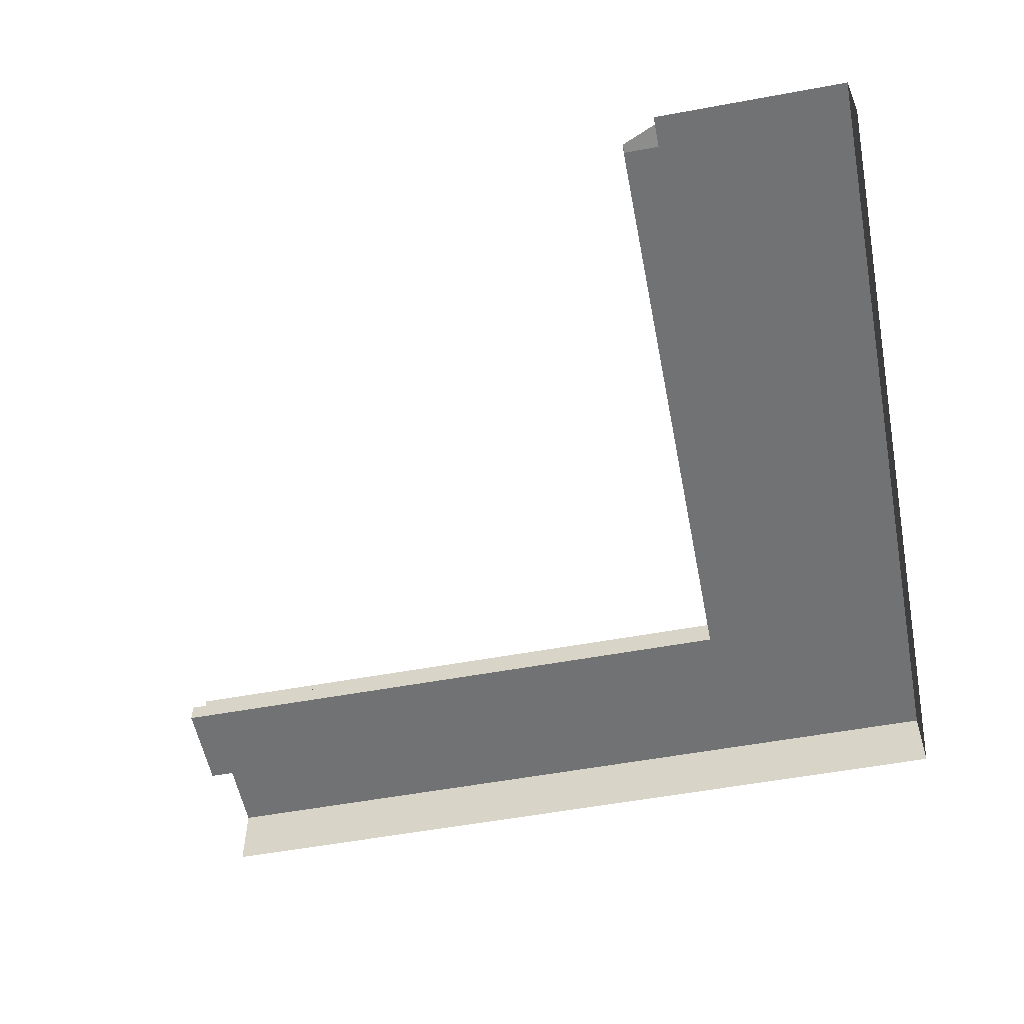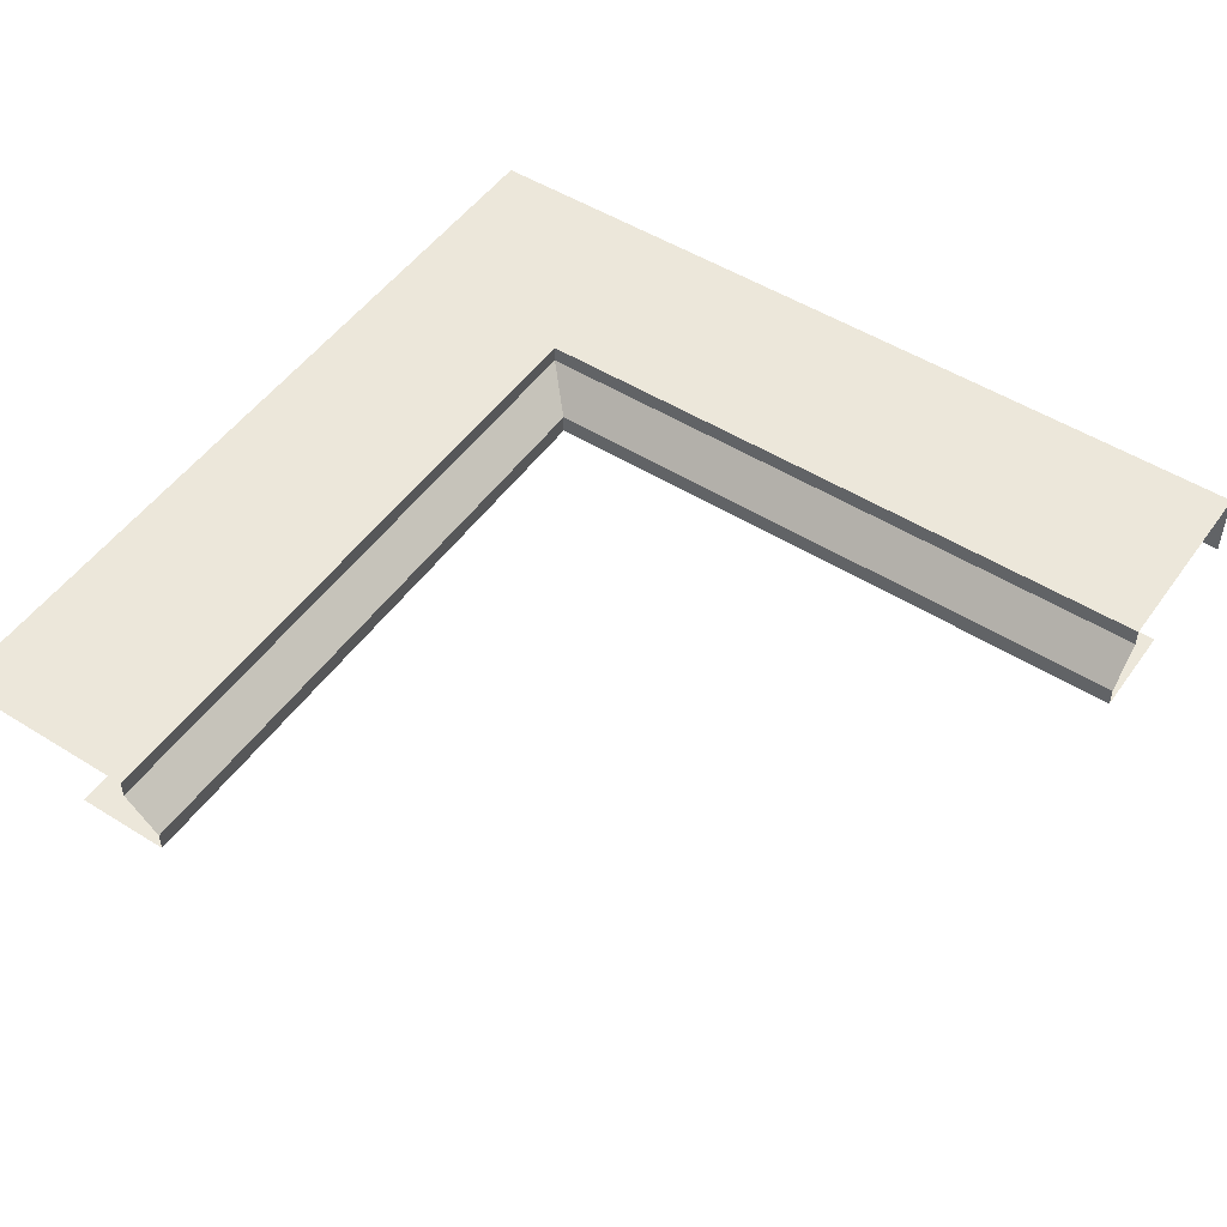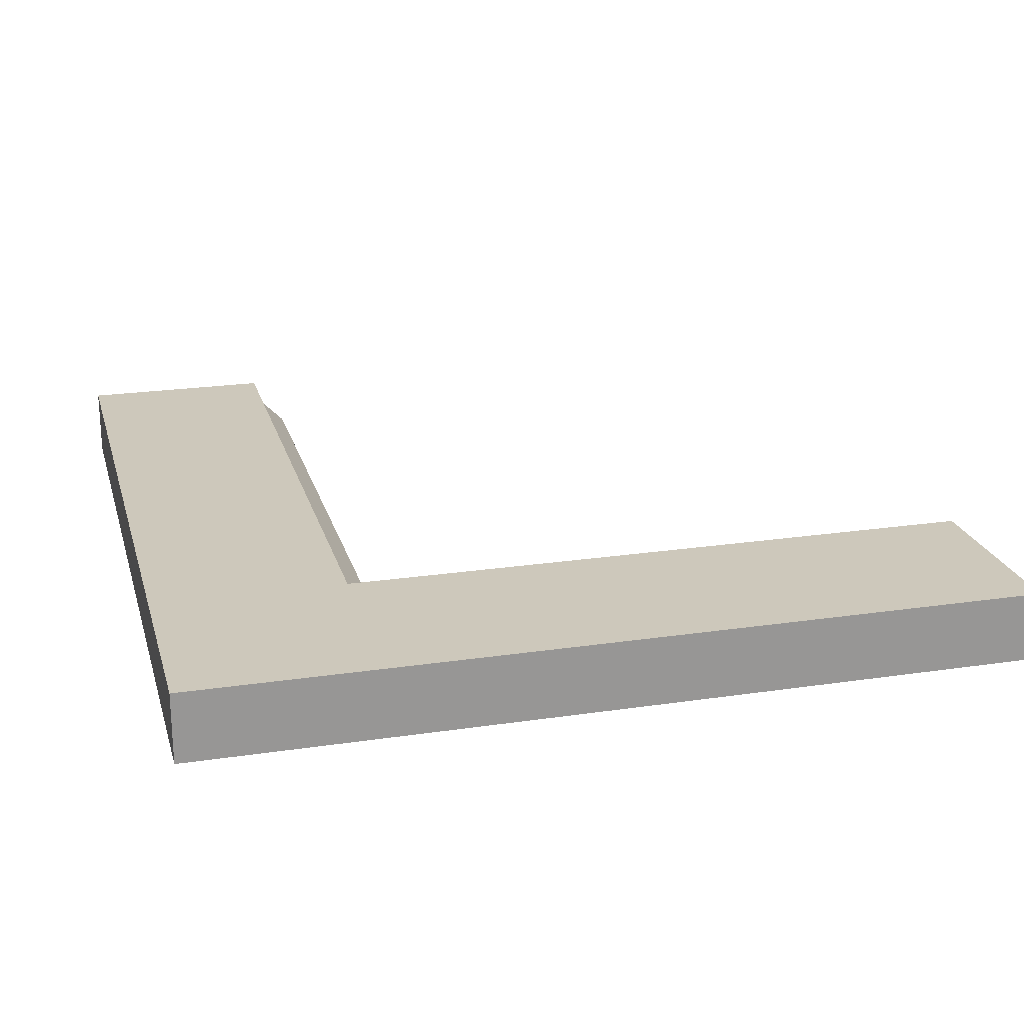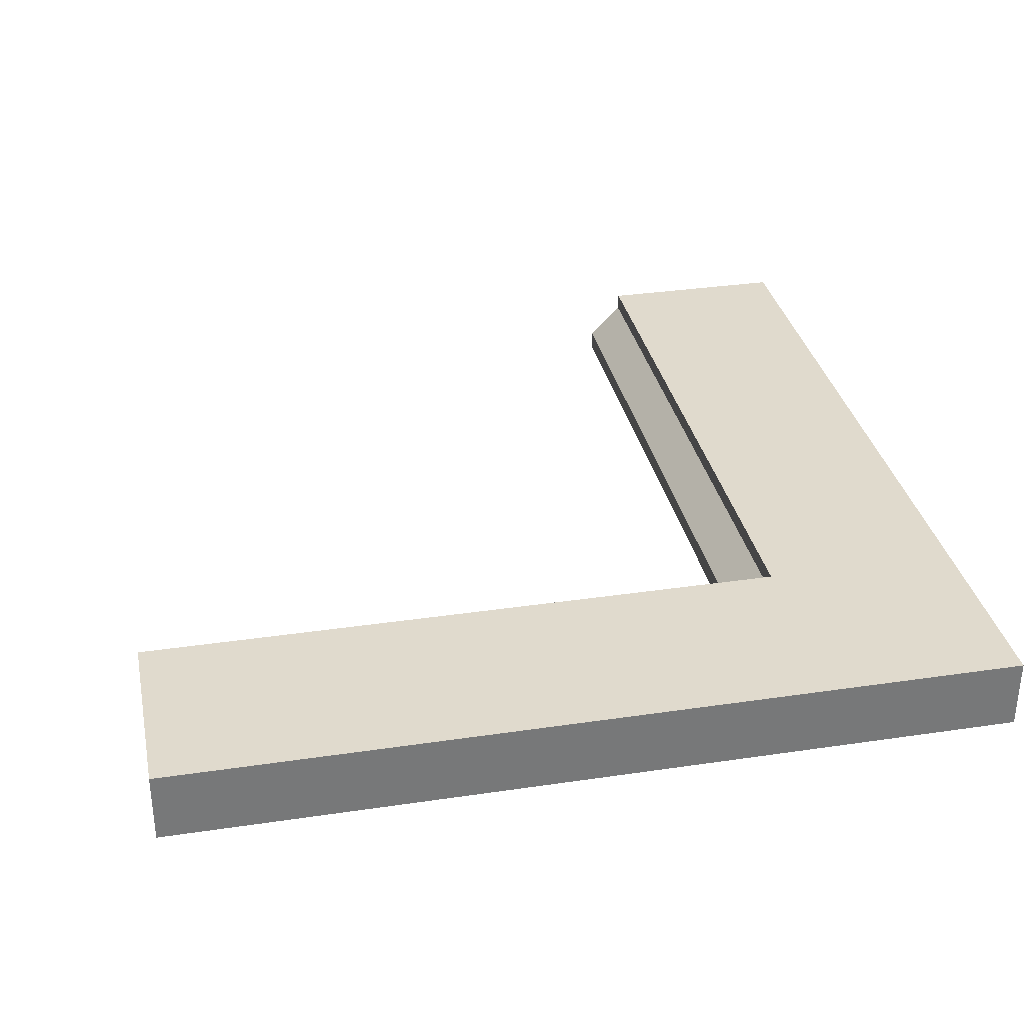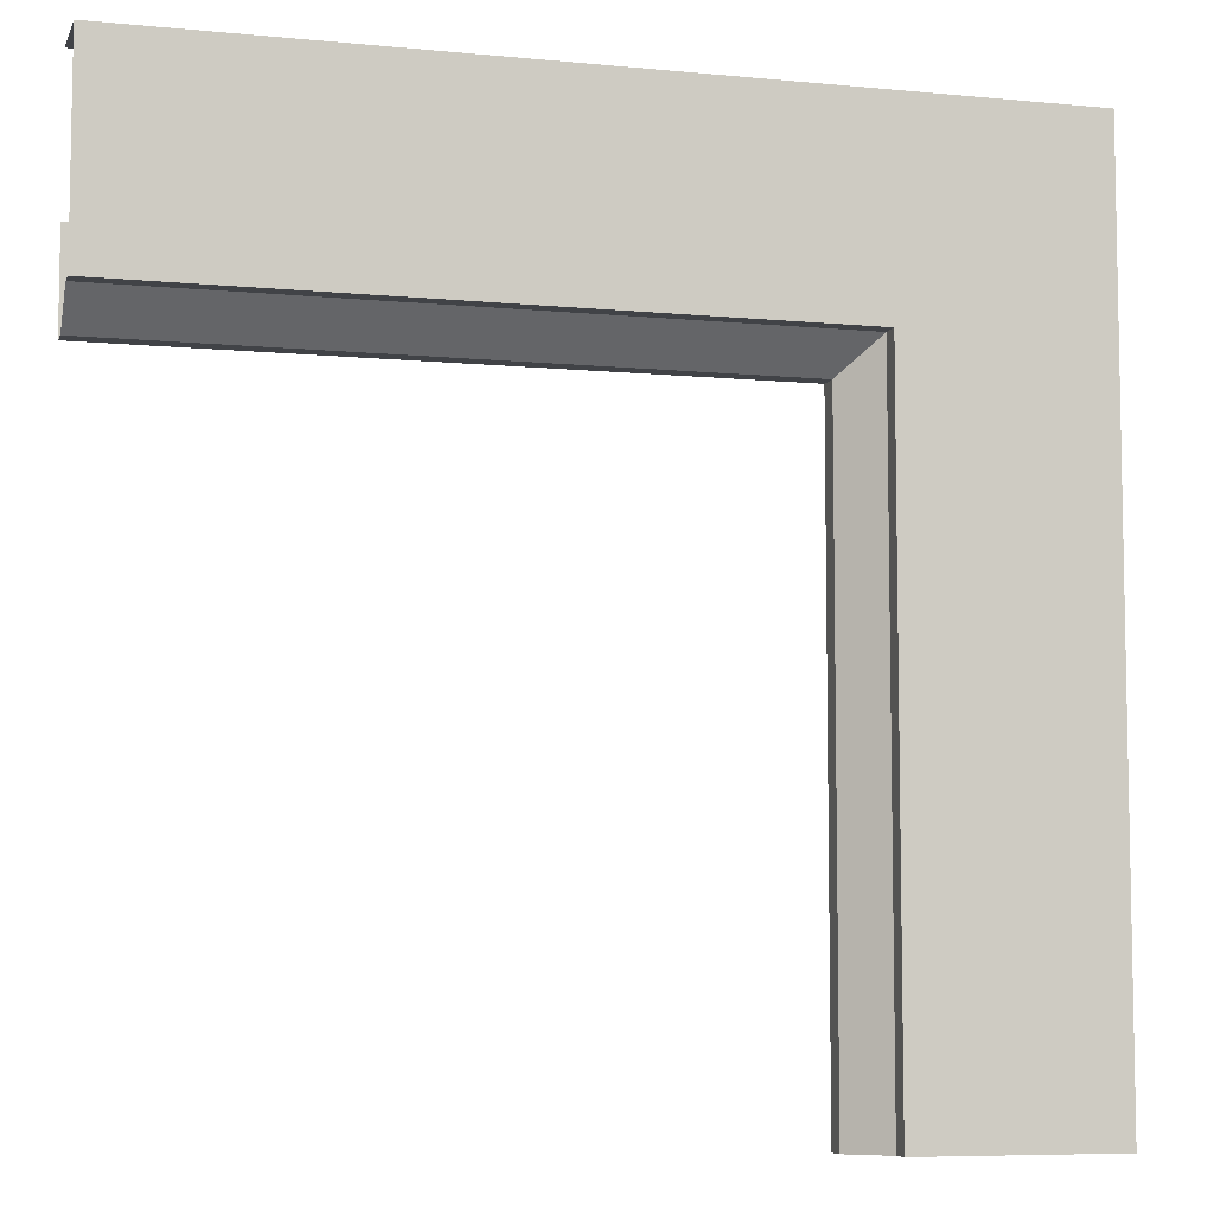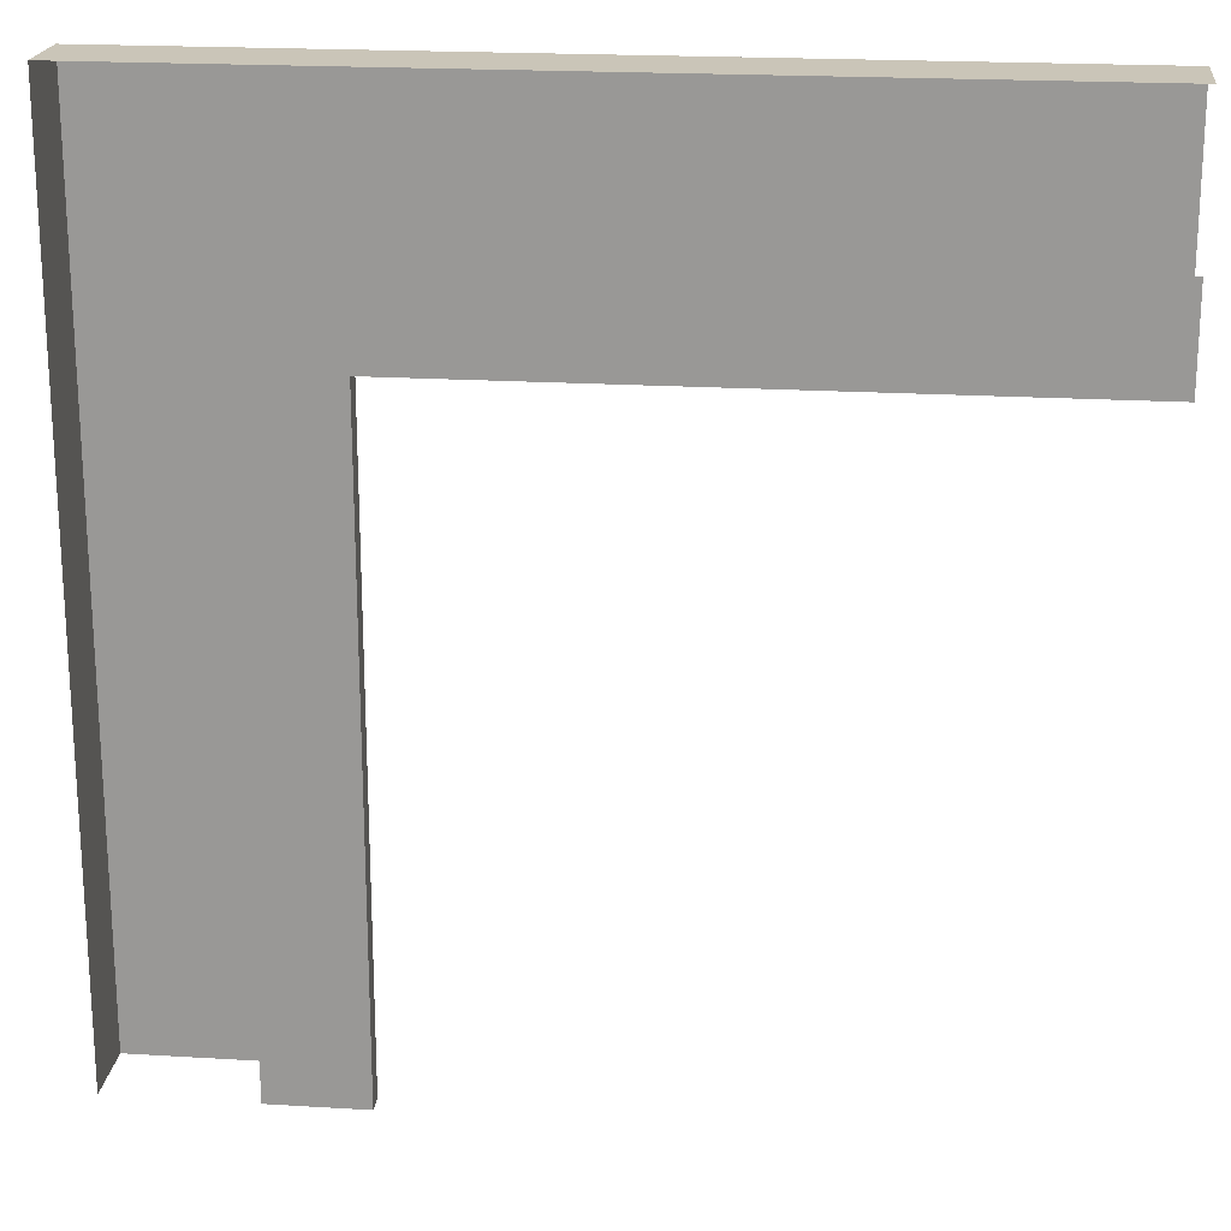
<metadata>
{"format":"obj","ext":"obj","renderer":"f3d","projection":"perspective","resolution":1024,"background":"white","views":[{"elev":-55.4,"azim":11.0,"up":"+Z"},{"elev":50.5,"azim":-55.6,"up":"+Z"},{"elev":21.9,"azim":165.3,"up":"+Z"},{"elev":33.0,"azim":78.4,"up":"+Z"},{"elev":-7.1,"azim":-15.7,"up":"+Y"},{"elev":20.3,"azim":-173.6,"up":"+Y"}]}
</metadata>
<code>
o #ID342
v -0.386 0.6239 0.03907
v -0.386 0.4965 0.02845
v -0.386 0.6239 0.02845
v -0.386 0.4965 0.03907
v -0.386 0.4965 0.03907
v -0.386 0.6239 0.03907
v -0.386 0.4965 0.02845
v -0.386 0.6239 0.02845
v -0.386 0.6239 0.03907
v -0.4154 0.4965 0.03907
v -0.386 0.4965 0.03907
v -0.4154 0.5945 0.03907
v -0.5134 0.5945 0.03907
v -0.5134 0.6239 0.03907
v -0.5134 0.6239 0.03907
v -0.386 0.6239 0.03907
v -0.5134 0.5945 0.03907
v -0.4154 0.5945 0.03907
v -0.4154 0.4965 0.03907
v -0.386 0.4965 0.03907
v -0.5134 0.6239 0.02845
v -0.386 0.6239 0.03907
v -0.386 0.6239 0.02845
v -0.5134 0.6239 0.03907
v -0.5134 0.6239 0.03907
v -0.5134 0.6239 0.02845
v -0.386 0.6239 0.03907
v -0.386 0.6239 0.02845
v -0.5134 0.5945 0.03907
v -0.4154 0.5945 0.03644
v -0.4154 0.5945 0.03907
v -0.5134 0.5945 0.03644
v -0.5134 0.5945 0.03644
v -0.5134 0.5945 0.03907
v -0.4154 0.5945 0.03644
v -0.4154 0.5945 0.03907
v -0.4154 0.4965 0.03907
v -0.4154 0.5945 0.03644
v -0.4154 0.4965 0.03644
v -0.4154 0.5945 0.03907
v -0.4154 0.5945 0.03907
v -0.4154 0.4965 0.03907
v -0.4154 0.5945 0.03644
v -0.4154 0.4965 0.03644
v -0.5134 0.5945 0.03644
v -0.4205 0.5894 0.03134
v -0.4154 0.5945 0.03644
v -0.5134 0.5894 0.03134
v -0.5134 0.5894 0.03134
v -0.5134 0.5945 0.03644
v -0.4205 0.5894 0.03134
v -0.4154 0.5945 0.03644
v -0.4154 0.4965 0.03644
v -0.4205 0.5894 0.03134
v -0.4205 0.4965 0.03134
v -0.4154 0.5945 0.03644
v -0.4154 0.5945 0.03644
v -0.4154 0.4965 0.03644
v -0.4205 0.5894 0.03134
v -0.4205 0.4965 0.03134
v -0.5134 0.5894 0.03134
v -0.4205 0.5894 0.02845
v -0.4205 0.5894 0.03134
v -0.5134 0.5894 0.02845
v -0.5134 0.5894 0.02845
v -0.5134 0.5894 0.03134
v -0.4205 0.5894 0.02845
v -0.4205 0.5894 0.03134
v -0.4205 0.4965 0.03134
v -0.4205 0.5894 0.02845
v -0.4205 0.4965 0.02845
v -0.4205 0.5894 0.03134
v -0.4205 0.5894 0.03134
v -0.4205 0.4965 0.03134
v -0.4205 0.5894 0.02845
v -0.4205 0.4965 0.02845
v -0.5134 0.6033 0.02845
v -0.4205 0.5894 0.02845
v -0.5134 0.5894 0.02845
v -0.4066 0.4965 0.02845
v -0.4205 0.4965 0.02845
v -0.4066 0.6033 0.02845
v -0.5134 0.6033 0.02845
v -0.4205 0.5894 0.02845
v -0.4066 0.6033 0.02845
v -0.4066 0.4965 0.02845
v -0.4205 0.4965 0.02845
v -0.5134 0.5894 0.02845
f 1 2 3
f 2 1 4
f 5 6 7
f 8 7 6
f 9 10 11
f 10 9 12
f 12 9 13
f 13 9 14
f 15 16 17
f 17 16 18
f 18 16 19
f 20 19 16
f 21 22 23
f 22 21 24
f 25 26 27
f 28 27 26
f 29 30 31
f 30 29 32
f 33 34 35
f 36 35 34
f 37 38 39
f 38 37 40
f 41 42 43
f 44 43 42
f 45 46 47
f 46 45 48
f 49 50 51
f 52 51 50
f 53 54 55
f 54 53 56
f 57 58 59
f 60 59 58
f 61 62 63
f 62 61 64
f 65 66 67
f 68 67 66
f 69 70 71
f 70 69 72
f 73 74 75
f 76 75 74
f 77 78 79
f 78 80 81
f 80 78 82
f 82 78 77
f 83 84 85
f 85 84 86
f 87 86 84
f 88 84 83

</code>
